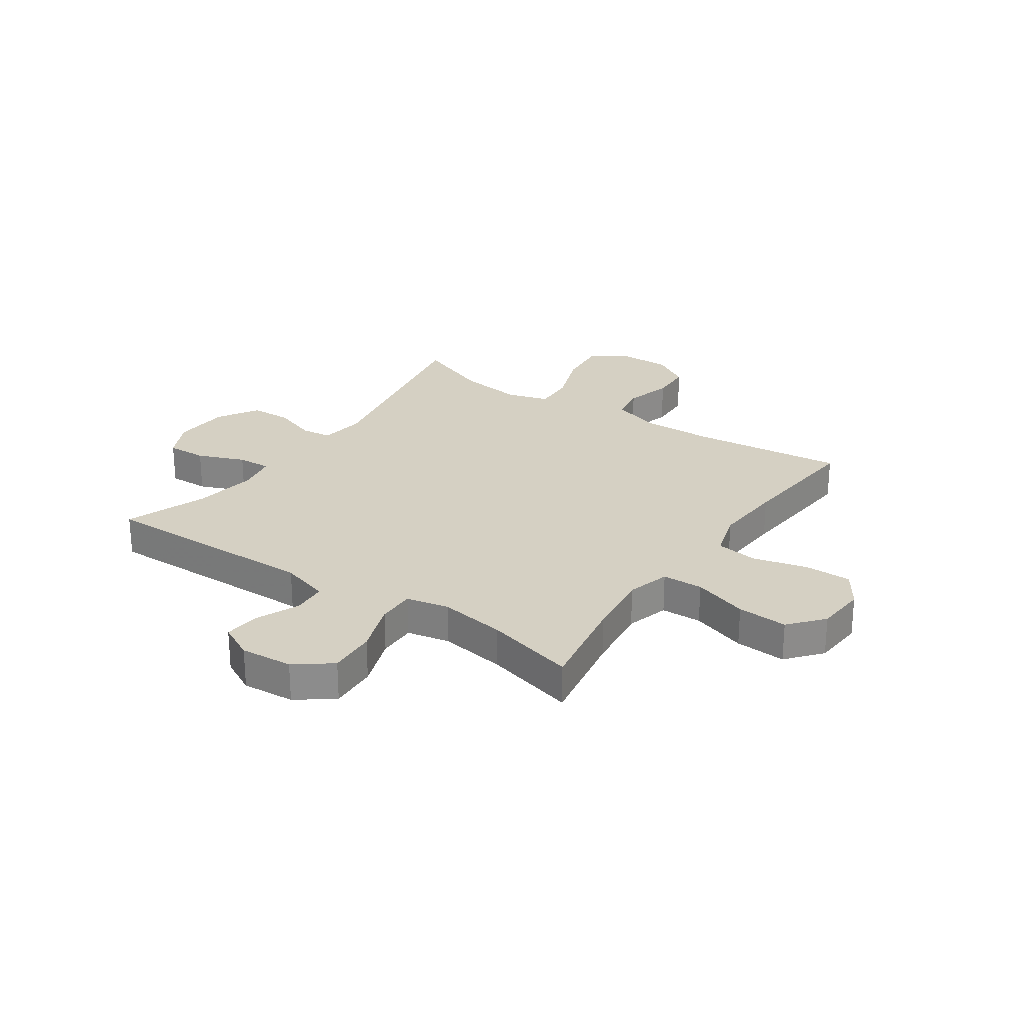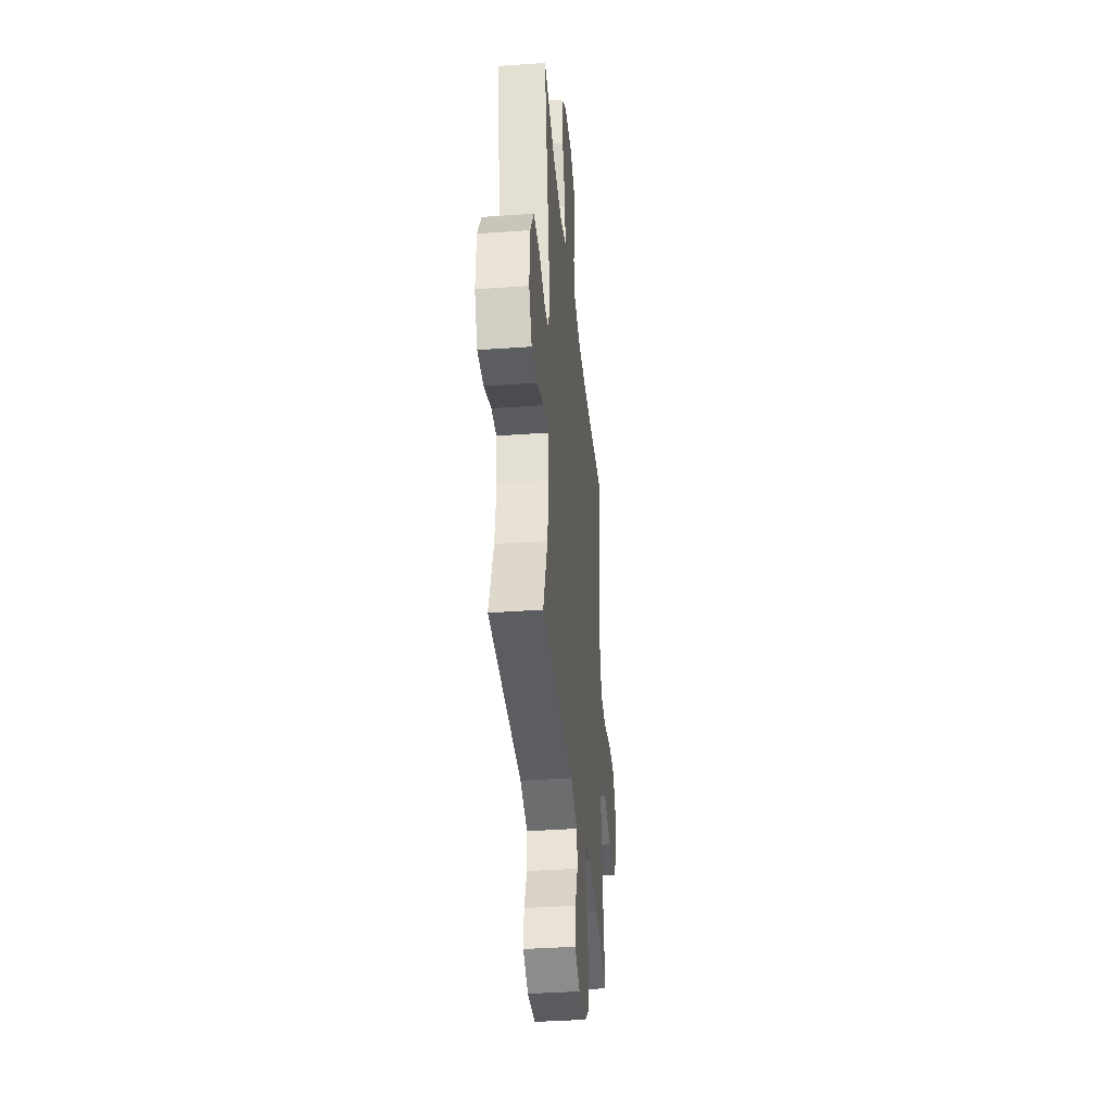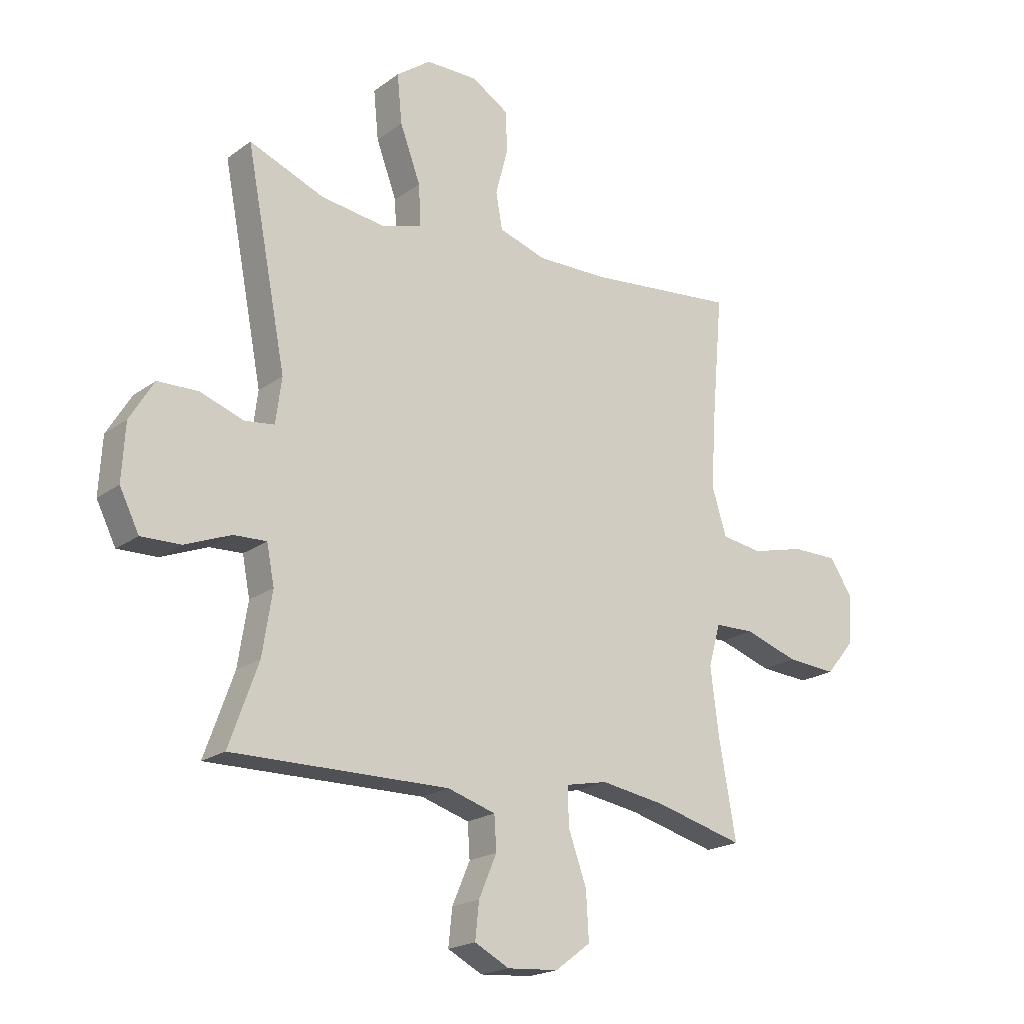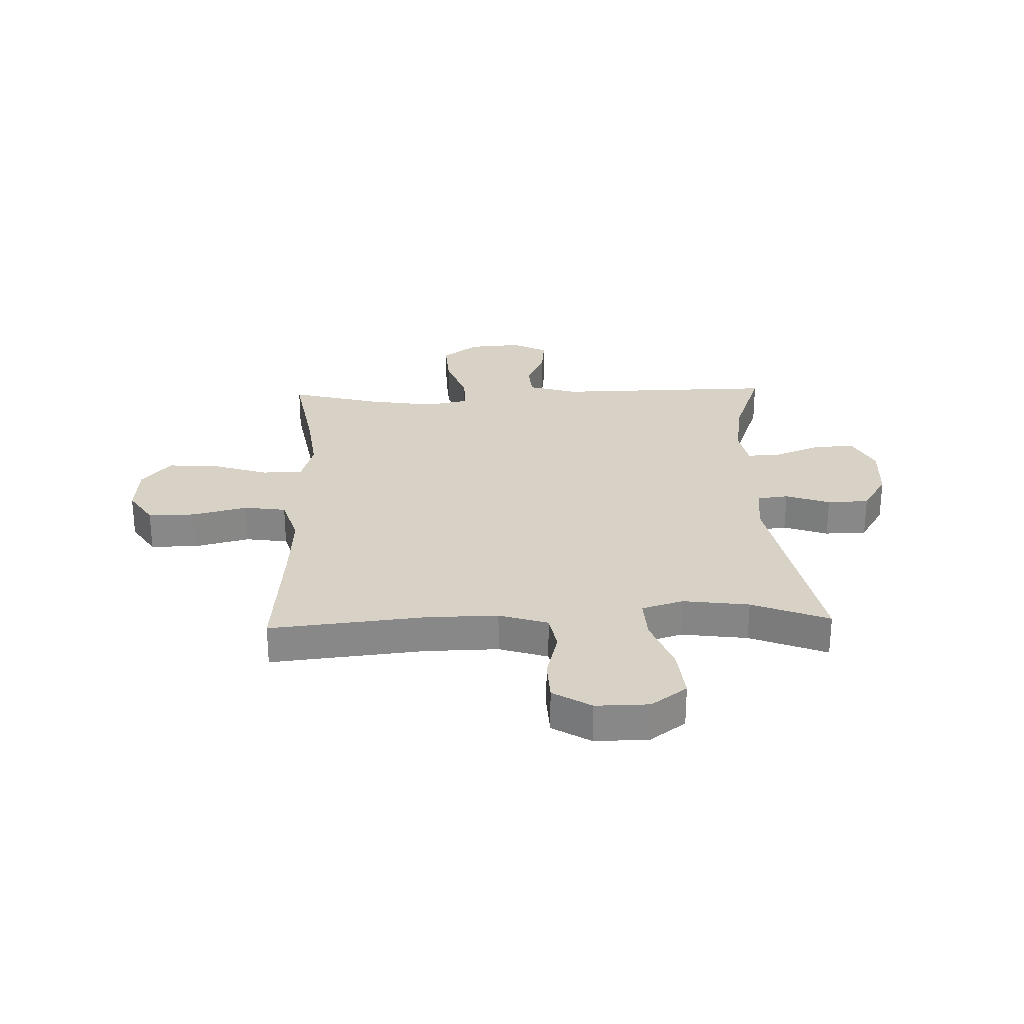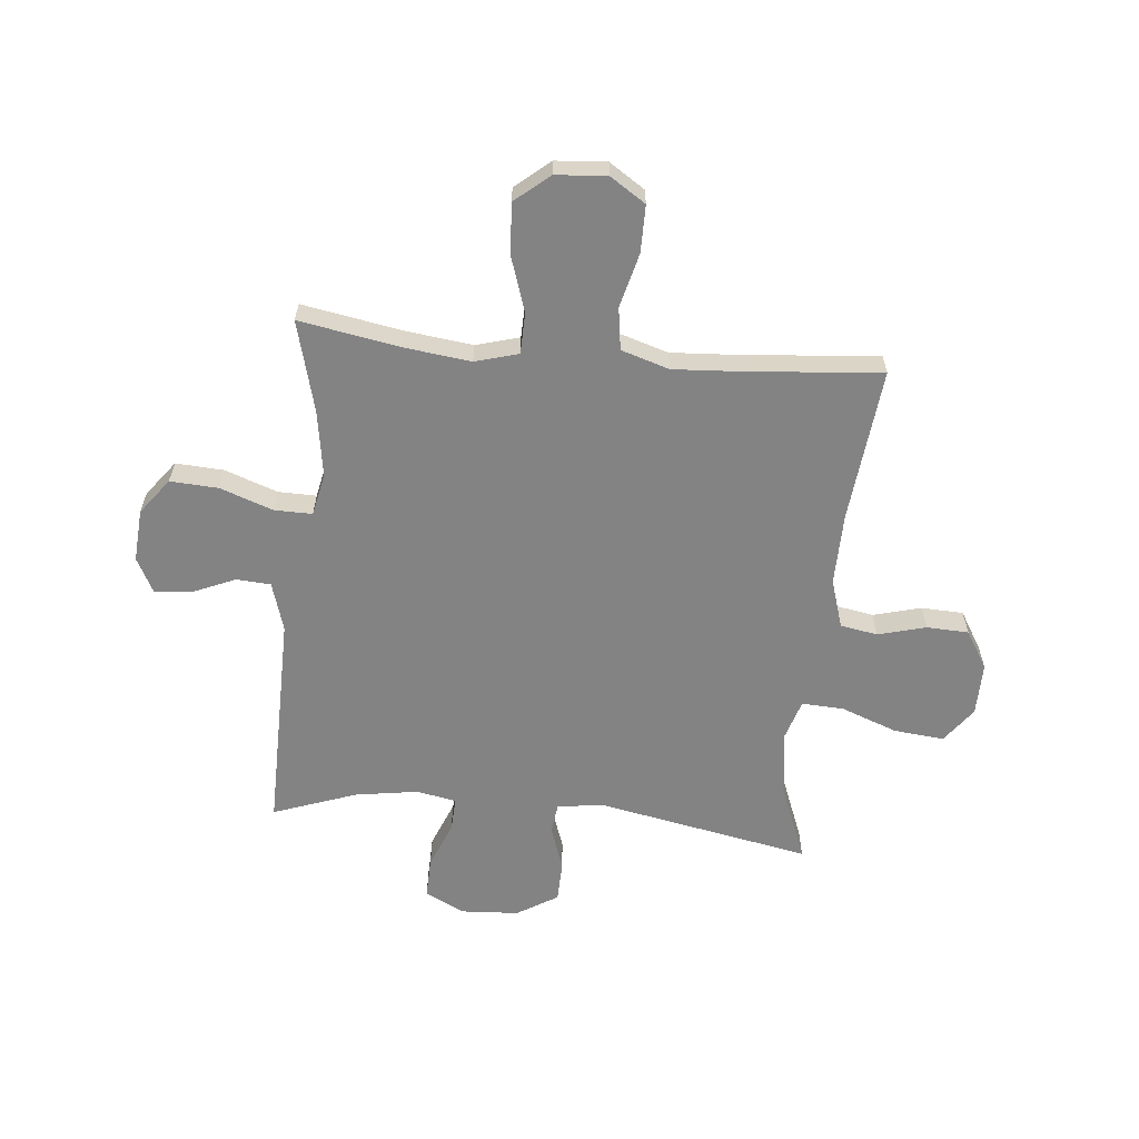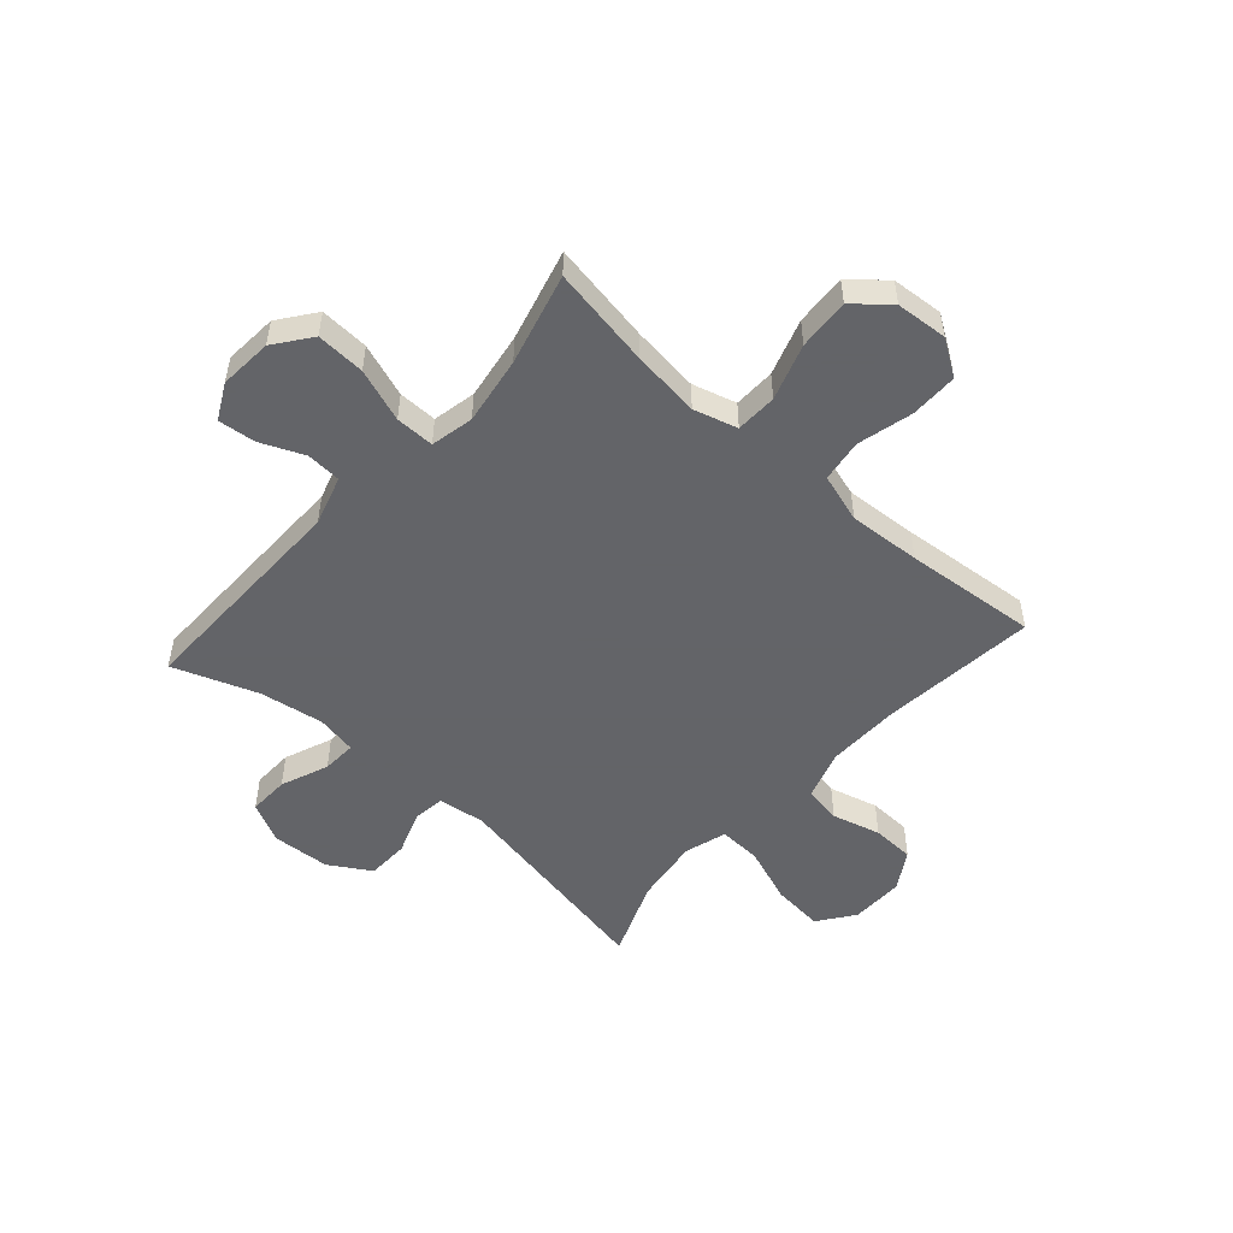
<metadata>
{"format":"obj","ext":"obj","renderer":"f3d","projection":"perspective","resolution":1024,"background":"white","views":[{"elev":26.0,"azim":-145.6,"up":"+Y"},{"elev":-37.2,"azim":95.3,"up":"+Z"},{"elev":-20.1,"azim":142.6,"up":"+Z"},{"elev":27.5,"azim":-1.9,"up":"+Y"},{"elev":-61.1,"azim":-95.5,"up":"+Y"},{"elev":-51.3,"azim":-131.6,"up":"+Y"}]}
</metadata>
<code>
v -0.5 0.07 0.5
v -0.222 0.07 0.471
v -0.091 0.07 0.469
v -0.003 0.07 0.497
v 0.009 0.07 0.564
v -0.014 0.07 0.651
v -0.011 0.07 0.727
v 0.058 0.07 0.769
v 0.154 0.07 0.768
v 0.218 0.07 0.721
v 0.209 0.07 0.63
v 0.171 0.07 0.528
v 0.167 0.07 0.452
v 0.242 0.07 0.429
v 0.361 0.07 0.445
v 0.5 0.07 0.5
v 0.425 0.07 0.113
v 0.436 0.07 0.029
v 0.491 0.07 0.022
v 0.571 0.07 0.05
v 0.646 0.07 0.048
v 0.691 0.07 -0.026
v 0.697 0.07 -0.13
v 0.661 0.07 -0.202
v 0.588 0.07 -0.2
v 0.503 0.07 -0.166
v 0.442 0.07 -0.163
v 0.428 0.07 -0.235
v 0.446 0.07 -0.35
v 0.5 0.07 -0.5
v 0.099 0.07 -0.495
v 0.01 0.07 -0.522
v 0.006 0.07 -0.584
v 0.039 0.07 -0.661
v 0.046 0.07 -0.728
v -0.018 0.07 -0.761
v -0.113 0.07 -0.754
v -0.178 0.07 -0.705
v -0.173 0.07 -0.618
v -0.139 0.07 -0.523
v -0.138 0.07 -0.454
v -0.215 0.07 -0.438
v -0.336 0.07 -0.457
v -0.5 0.07 -0.5
v -0.468 0.07 -0.319
v -0.453 0.07 -0.198
v -0.475 0.07 -0.12
v -0.549 0.07 -0.118
v -0.649 0.07 -0.151
v -0.741 0.07 -0.157
v -0.793 0.07 -0.095
v -0.8 0.07 -0.003
v -0.758 0.07 0.061
v -0.673 0.07 0.061
v -0.574 0.07 0.036
v -0.498 0.07 0.047
v -0.471 0.07 0.134
v -0.479 0.07 0.263
v -0.5 0 0.5
v -0.222 0 0.471
v -0.091 0 0.469
v -0.003 0 0.497
v 0.009 0 0.564
v -0.014 0 0.651
v -0.011 0 0.727
v 0.058 0 0.769
v 0.154 0 0.768
v 0.218 0 0.721
v 0.209 0 0.63
v 0.171 0 0.528
v 0.167 0 0.452
v 0.242 0 0.429
v 0.361 0 0.445
v 0.5 0 0.5
v 0.425 0 0.113
v 0.436 0 0.029
v 0.491 0 0.022
v 0.571 0 0.05
v 0.646 0 0.048
v 0.691 0 -0.026
v 0.697 0 -0.13
v 0.661 0 -0.202
v 0.588 0 -0.2
v 0.503 0 -0.166
v 0.442 0 -0.163
v 0.428 0 -0.235
v 0.446 0 -0.35
v 0.5 0 -0.5
v 0.099 0 -0.495
v 0.01 0 -0.522
v 0.006 0 -0.584
v 0.039 0 -0.661
v 0.046 0 -0.728
v -0.018 0 -0.761
v -0.113 0 -0.754
v -0.178 0 -0.705
v -0.173 0 -0.618
v -0.139 0 -0.523
v -0.138 0 -0.454
v -0.215 0 -0.438
v -0.336 0 -0.457
v -0.5 0 -0.5
v -0.468 0 -0.319
v -0.453 0 -0.198
v -0.475 0 -0.12
v -0.549 0 -0.118
v -0.649 0 -0.151
v -0.741 0 -0.157
v -0.793 0 -0.095
v -0.8 0 -0.003
v -0.758 0 0.061
v -0.673 0 0.061
v -0.574 0 0.036
v -0.498 0 0.047
v -0.471 0 0.134
v -0.479 0 0.263
f 52 53 54 55
f 52 55 56
f 51 52 56
f 48 49 50 51
f 47 48 51 56
f 46 47 56 57
f 43 44 45
f 42 43 45 46
f 41 42 46 57
f 37 38 39 40
f 37 40 41
f 36 37 41
f 33 34 35 36
f 32 33 36 41
f 31 32 41 57
f 29 30 31 57
f 23 24 25 26
f 23 26 27
f 22 23 27
f 19 20 21 22
f 18 19 22 27
f 17 18 27 28
f 15 16 17
f 14 15 17 28
f 9 10 11 12
f 9 12 13
f 8 9 13
f 5 6 7 8
f 4 5 8 13
f 3 4 13 14
f 58 1 2
f 28 29 57 58
f 14 28 58
f 2 3 14 58
f 113 112 111 110
f 114 113 110
f 114 110 109
f 109 108 107 106
f 114 109 106 105
f 115 114 105 104
f 103 102 101
f 104 103 101 100
f 115 104 100 99
f 98 97 96 95
f 99 98 95
f 99 95 94
f 94 93 92 91
f 99 94 91 90
f 115 99 90 89
f 115 89 88 87
f 84 83 82 81
f 85 84 81
f 85 81 80
f 80 79 78 77
f 85 80 77 76
f 86 85 76 75
f 75 74 73
f 86 75 73 72
f 70 69 68 67
f 71 70 67
f 71 67 66
f 66 65 64 63
f 71 66 63 62
f 72 71 62 61
f 60 59 116
f 116 115 87 86
f 116 86 72
f 116 72 61 60
f 1 59 60 2
f 2 60 61 3
f 3 61 62 4
f 4 62 63 5
f 5 63 64 6
f 6 64 65 7
f 7 65 66 8
f 8 66 67 9
f 9 67 68 10
f 10 68 69 11
f 11 69 70 12
f 12 70 71 13
f 13 71 72 14
f 14 72 73 15
f 15 73 74 16
f 16 74 75 17
f 17 75 76 18
f 18 76 77 19
f 19 77 78 20
f 20 78 79 21
f 21 79 80 22
f 22 80 81 23
f 23 81 82 24
f 24 82 83 25
f 25 83 84 26
f 26 84 85 27
f 27 85 86 28
f 28 86 87 29
f 29 87 88 30
f 30 88 89 31
f 31 89 90 32
f 32 90 91 33
f 33 91 92 34
f 34 92 93 35
f 35 93 94 36
f 36 94 95 37
f 37 95 96 38
f 38 96 97 39
f 39 97 98 40
f 40 98 99 41
f 41 99 100 42
f 42 100 101 43
f 43 101 102 44
f 44 102 103 45
f 45 103 104 46
f 46 104 105 47
f 47 105 106 48
f 48 106 107 49
f 49 107 108 50
f 50 108 109 51
f 51 109 110 52
f 52 110 111 53
f 53 111 112 54
f 54 112 113 55
f 55 113 114 56
f 56 114 115 57
f 57 115 116 58
f 58 116 59 1

</code>
